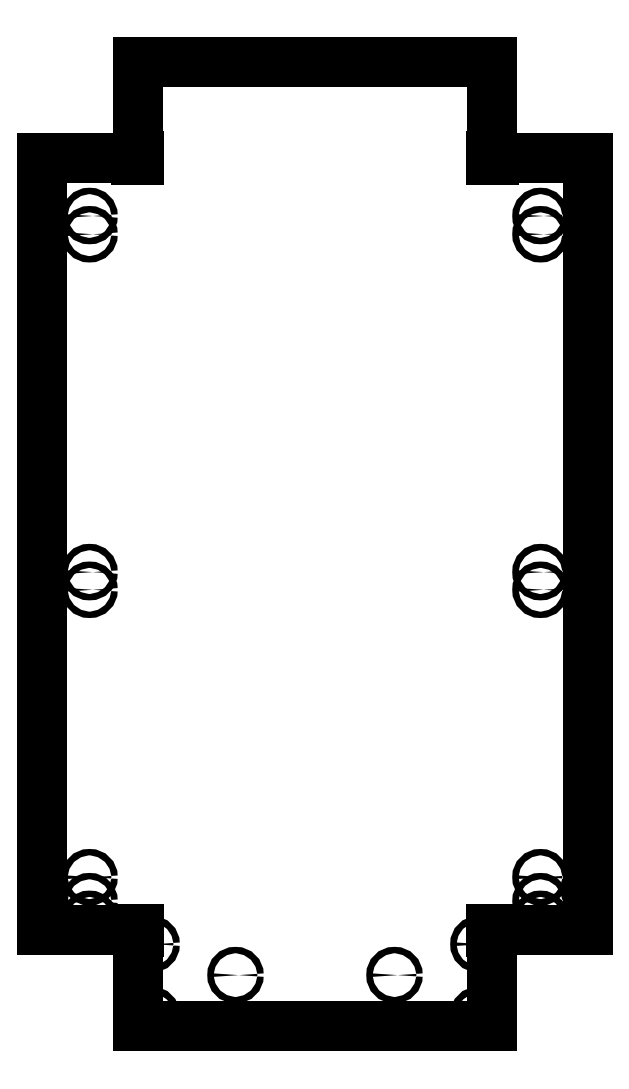
<metadata>
{"format":"dxf","ext":"dxf","renderer":"ezdxf+matplotlib","layout":"modelspace","background":"white","min_lineweight":24,"dpi":150}
</metadata>
<code>
0
SECTION
2
ENTITIES
0
LINE
8
Unfold_Sketch002
10
-127
20
277.1
30
0
11
-126.2
21
277.1
31
0
0
LINE
8
Unfold_Sketch002
10
-126.2
20
274.7
30
0
11
-126.2
21
277.1
31
0
0
LINE
8
Unfold_Sketch002
10
-128.7
20
274.7
30
0
11
-126.2
21
274.7
31
0
0
LINE
8
Unfold_Sketch002
10
-128.7
20
274.7
30
0
11
-128.7
21
275.4
31
0
0
LINE
8
Unfold_Sketch002
10
-128.7
20
275.4
30
0
11
-196
21
275.4
31
0
0
LINE
8
Unfold_Sketch002
10
-196
20
275.4
30
0
11
-196
21
-279
31
0
0
LINE
8
Unfold_Sketch002
10
-196
20
-279
30
0
11
-128.7
21
-279
31
0
0
LINE
8
Unfold_Sketch002
10
-128.7
20
-279
30
0
11
-128.7
21
-278.2
31
0
0
LINE
8
Unfold_Sketch002
10
-126.2
20
-278.2
30
0
11
-128.7
21
-278.2
31
0
0
LINE
8
Unfold_Sketch002
10
-126.2
20
-280.7
30
0
11
-126.2
21
-278.2
31
0
0
LINE
8
Unfold_Sketch002
10
-126.2
20
-280.7
30
0
11
-127
21
-280.7
31
0
0
LINE
8
Unfold_Sketch002
10
-127
20
-280.7
30
0
11
-127
21
-348
31
0
0
LINE
8
Unfold_Sketch002
10
-127
20
-348
30
0
11
127
21
-348
31
0
0
LINE
8
Unfold_Sketch002
10
127
20
-348
30
0
11
127
21
-280.7
31
0
0
LINE
8
Unfold_Sketch002
10
127
20
-280.7
30
0
11
126.2
21
-280.7
31
0
0
LINE
8
Unfold_Sketch002
10
126.2
20
-278.2
30
0
11
126.2
21
-280.7
31
0
0
LINE
8
Unfold_Sketch002
10
128.7
20
-278.2
30
0
11
126.2
21
-278.2
31
0
0
LINE
8
Unfold_Sketch002
10
128.7
20
-278.2
30
0
11
128.7
21
-279
31
0
0
LINE
8
Unfold_Sketch002
10
128.7
20
-279
30
0
11
196
21
-279
31
0
0
LINE
8
Unfold_Sketch002
10
196
20
-279
30
0
11
196
21
275.4
31
0
0
LINE
8
Unfold_Sketch002
10
196
20
275.4
30
0
11
128.7
21
275.4
31
0
0
LINE
8
Unfold_Sketch002
10
128.7
20
275.4
30
0
11
128.7
21
274.7
31
0
0
LINE
8
Unfold_Sketch002
10
126.2
20
274.7
30
0
11
128.7
21
274.7
31
0
0
LINE
8
Unfold_Sketch002
10
126.2
20
277.1
30
0
11
126.2
21
274.7
31
0
0
LINE
8
Unfold_Sketch002
10
126.2
20
277.1
30
0
11
127
21
277.1
31
0
0
LINE
8
Unfold_Sketch002
10
127
20
277.1
30
0
11
127
21
344.5
31
0
0
LINE
8
Unfold_Sketch002
10
127
20
344.5
30
0
11
-127
21
344.5
31
0
0
LINE
8
Unfold_Sketch002
10
-127
20
344.5
30
0
11
-127
21
277.1
31
0
0
CIRCLE
8
Unfold_Sketch002
10
162.1
20
-271.1
30
0
40
2.3
0
CIRCLE
8
Unfold_Sketch002
10
162.1
20
-258.4
30
0
40
2.3
0
CIRCLE
8
Unfold_Sketch002
10
162.1
20
-241.2
30
0
40
2.3
0
CIRCLE
8
Unfold_Sketch002
10
162.1
20
221
30
0
40
2.3
0
CIRCLE
8
Unfold_Sketch002
10
162.1
20
234.1
30
0
40
2.3
0
CIRCLE
8
Unfold_Sketch002
10
-162.1
20
-271.1
30
0
40
2.3
0
CIRCLE
8
Unfold_Sketch002
10
-162.1
20
-258.4
30
0
40
2.3
0
CIRCLE
8
Unfold_Sketch002
10
-162.1
20
-241.2
30
0
40
2.3
0
CIRCLE
8
Unfold_Sketch002
10
-162.1
20
221
30
0
40
2.3
0
CIRCLE
8
Unfold_Sketch002
10
-162.1
20
234.1
30
0
40
2.3
0
CIRCLE
8
Unfold_Sketch002
10
162.1
20
-21.89
30
0
40
2.3
0
CIRCLE
8
Unfold_Sketch002
10
-162.1
20
-21.89
30
0
40
2.3
0
CIRCLE
8
Unfold_Sketch002
10
162.1
20
-34.59
30
0
40
2.3
0
CIRCLE
8
Unfold_Sketch002
10
-117.5
20
-340.2
30
0
40
2.3
0
CIRCLE
8
Unfold_Sketch002
10
117.5
20
-340.2
30
0
40
2.3
0
CIRCLE
8
Unfold_Sketch002
10
-57.15
20
-311.6
30
0
40
2.3
0
CIRCLE
8
Unfold_Sketch002
10
-117.5
20
-289.4
30
0
40
2.3
0
CIRCLE
8
Unfold_Sketch002
10
57.15
20
-311.6
30
0
40
2.3
0
CIRCLE
8
Unfold_Sketch002
10
117.5
20
-289.4
30
0
40
2.3
0
CIRCLE
8
Unfold_Sketch002
10
-162.1
20
-34.59
30
0
40
2.3
0
ENDSEC
0
EOF

</code>
